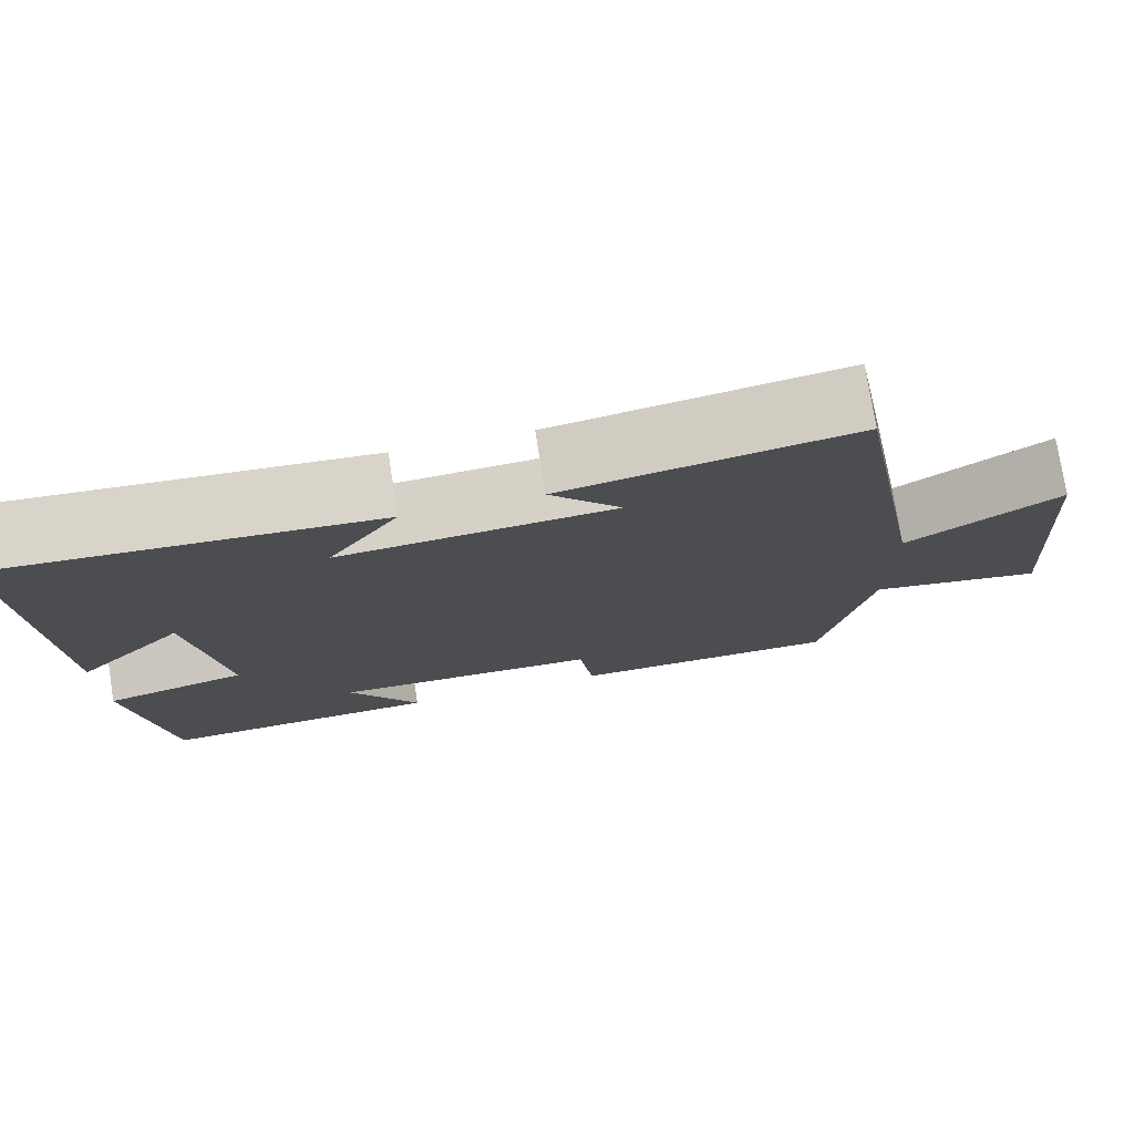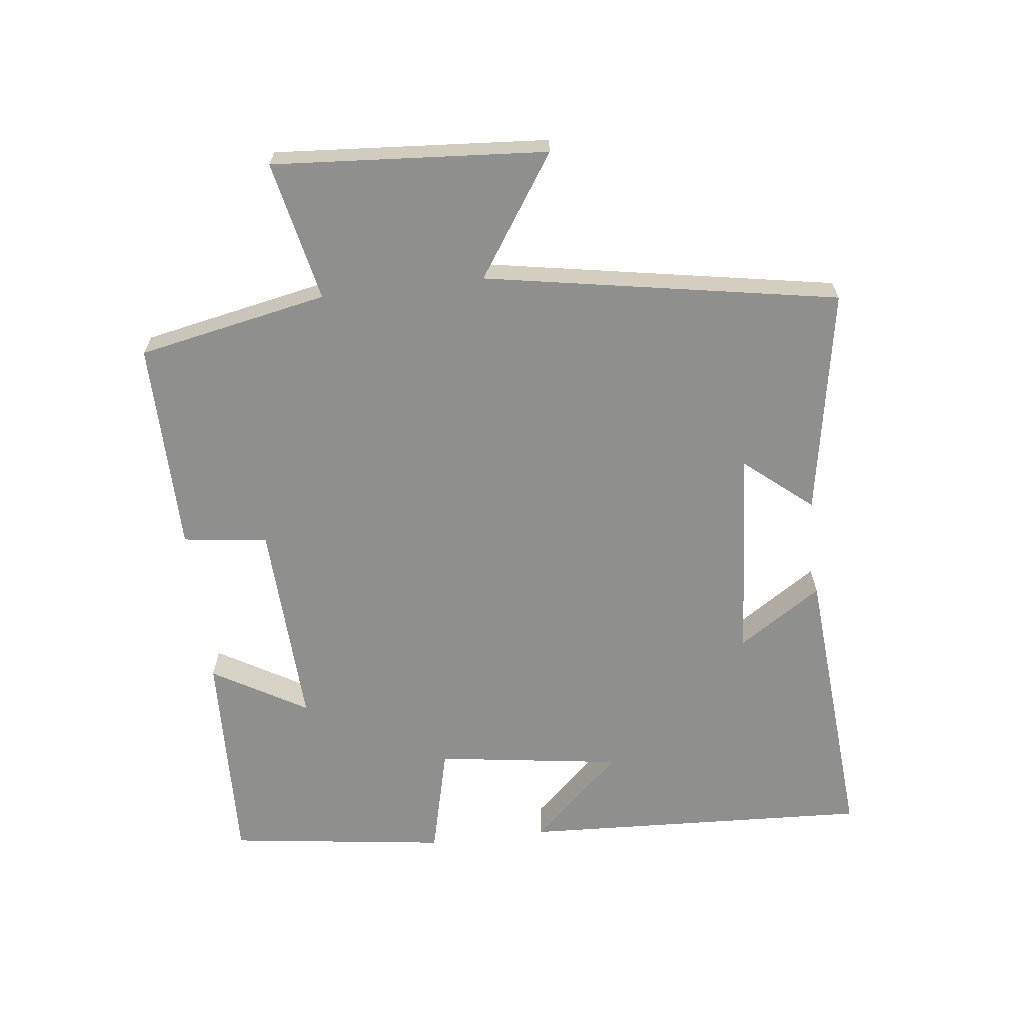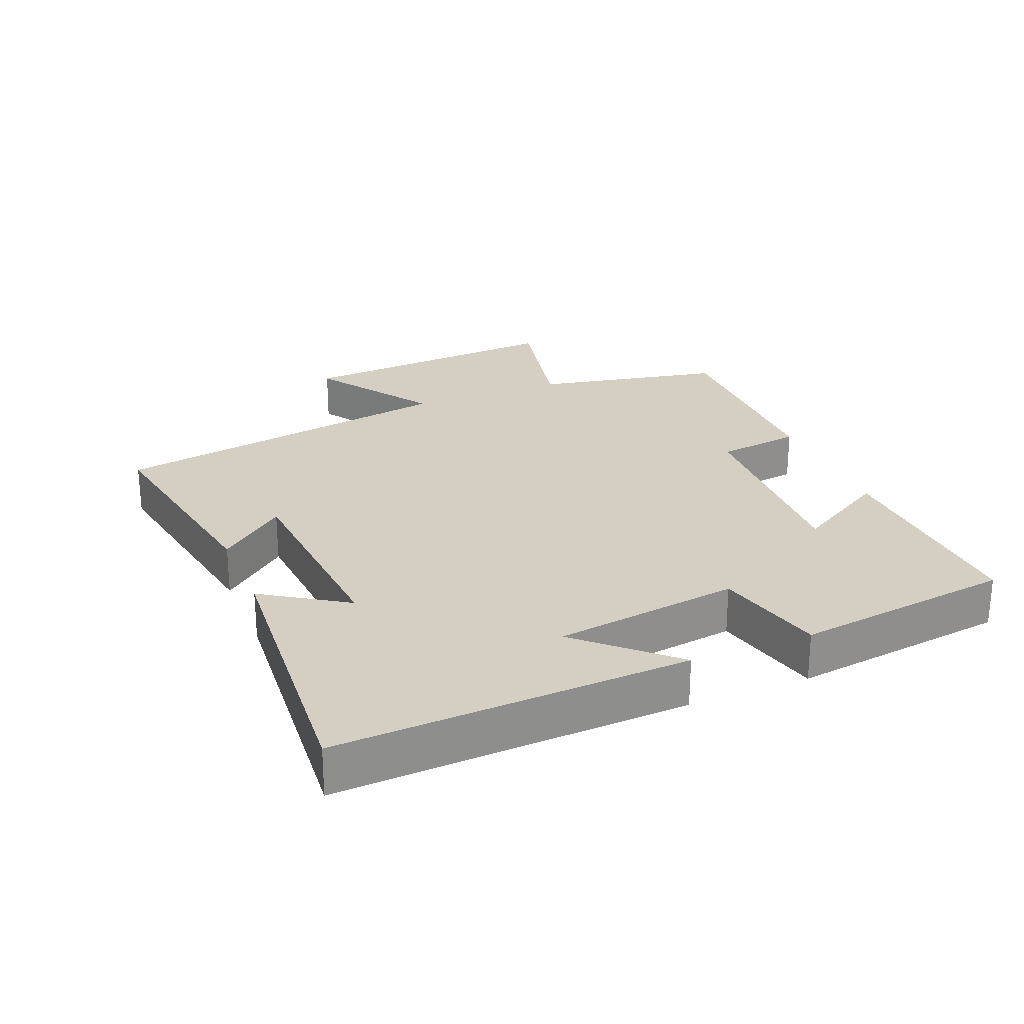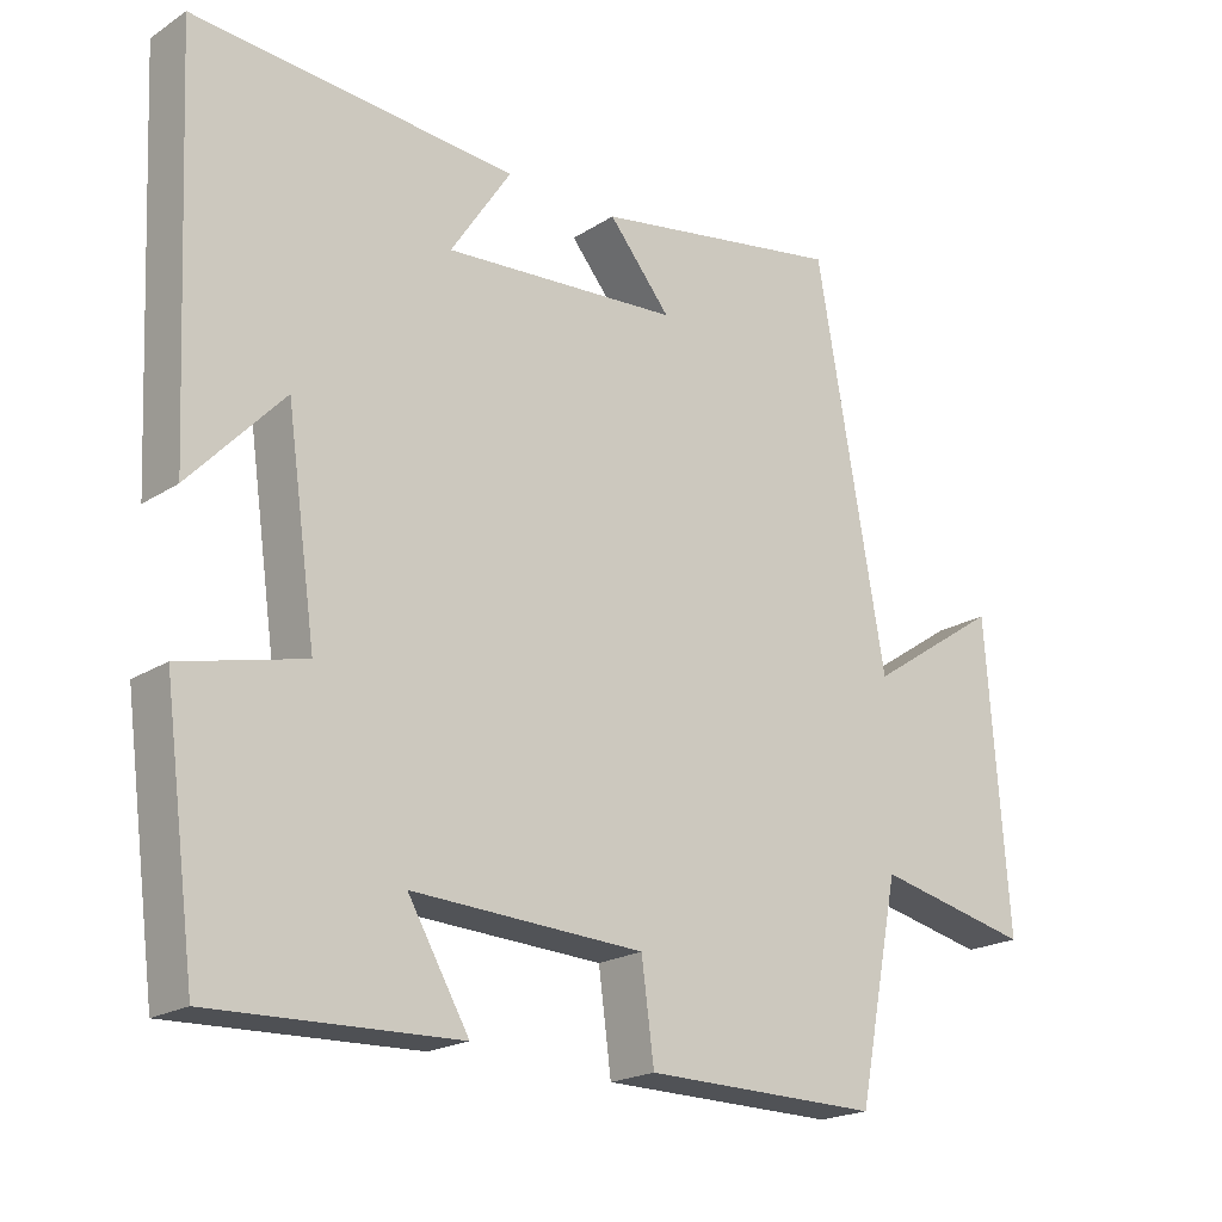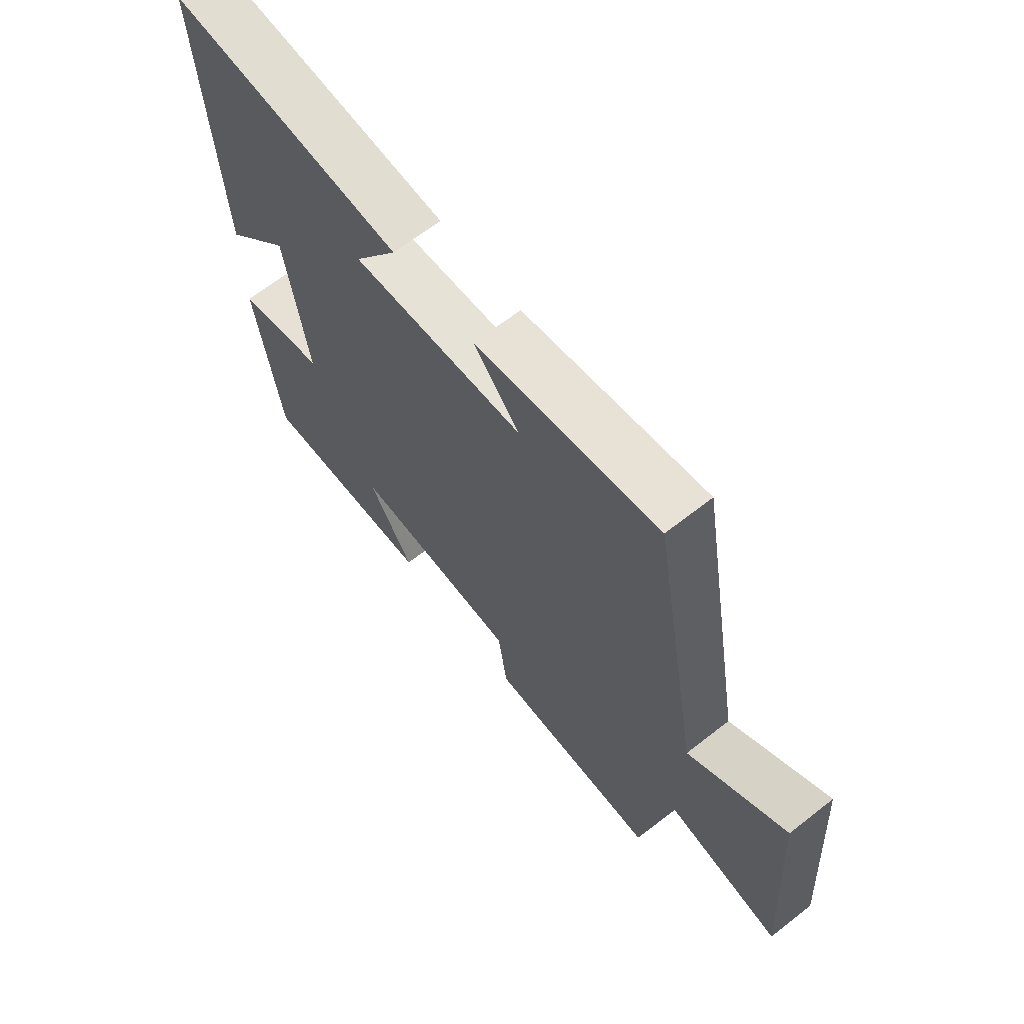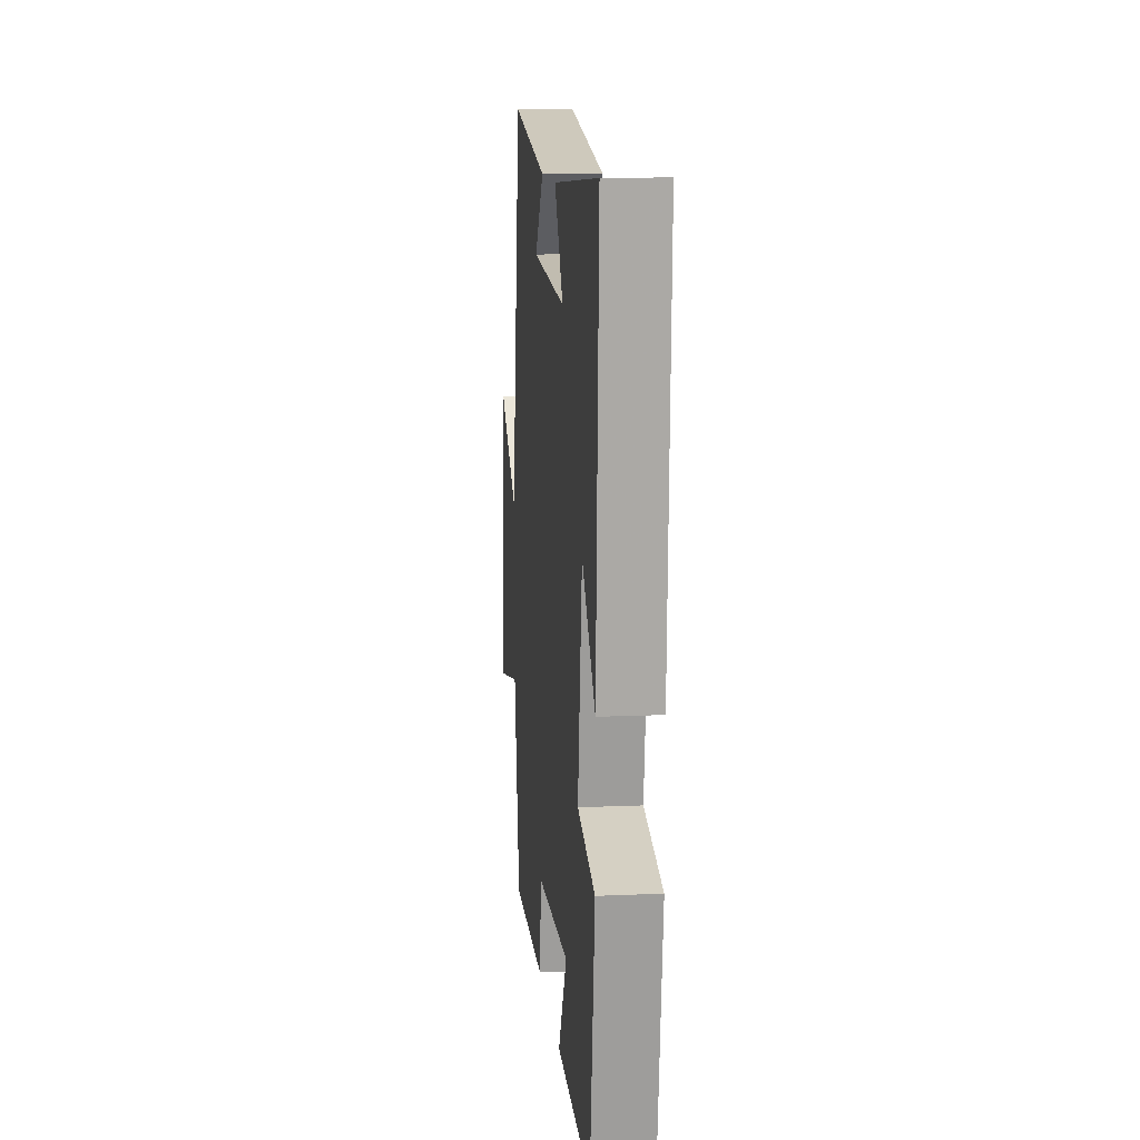
<metadata>
{"format":"obj","ext":"obj","renderer":"f3d","projection":"perspective","resolution":1024,"background":"white","views":[{"elev":76.3,"azim":171.1,"up":"+Z"},{"elev":-65.1,"azim":-83.2,"up":"+Y"},{"elev":25.4,"azim":67.8,"up":"+Y"},{"elev":-20.4,"azim":139.1,"up":"+Z"},{"elev":65.7,"azim":-128.2,"up":"+Z"},{"elev":12.2,"azim":84.2,"up":"+Z"}]}
</metadata>
<code>
v -0.443 0.07 -0.503
v -0.5 0.07 -0.217
v -0.711 0.07 -0.262
v -0.681 0.07 0.15
v -0.5 0.07 0.029
v -0.406 0.07 0.56
v -0.065 0.07 0.5
v -0.149 0.07 0.399
v 0.171 0.07 0.375
v 0.089 0.07 0.5
v 0.525 0.07 0.533
v 0.5 0.07 0.004
v 0.374 0.07 0.139
v 0.334 0.07 -0.141
v 0.5 0.07 -0.182
v 0.456 0.07 -0.512
v 0.125 0.07 -0.5
v 0.208 0.07 -0.358
v -0.106 0.07 -0.372
v -0.123 0.07 -0.5
v -0.443 0 -0.503
v -0.5 0 -0.217
v -0.711 0 -0.262
v -0.681 0 0.15
v -0.5 0 0.029
v -0.406 0 0.56
v -0.065 0 0.5
v -0.149 0 0.399
v 0.171 0 0.375
v 0.089 0 0.5
v 0.525 0 0.533
v 0.5 0 0.004
v 0.374 0 0.139
v 0.334 0 -0.141
v 0.5 0 -0.182
v 0.456 0 -0.512
v 0.125 0 -0.5
v 0.208 0 -0.358
v -0.106 0 -0.372
v -0.123 0 -0.5
f 19 20 1 2
f 18 19 2
f 15 16 17 18
f 14 15 18 2
f 13 14 2
f 11 12 13
f 10 11 13
f 9 10 13
f 13 2 3
f 9 13 3
f 8 9 3
f 5 6 7 8
f 5 8 3
f 3 4 5
f 22 21 40 39
f 22 39 38
f 38 37 36 35
f 22 38 35 34
f 22 34 33
f 33 32 31
f 33 31 30
f 33 30 29
f 23 22 33
f 23 33 29
f 23 29 28
f 28 27 26 25
f 23 28 25
f 25 24 23
f 1 21 22 2
f 2 22 23 3
f 3 23 24 4
f 4 24 25 5
f 5 25 26 6
f 6 26 27 7
f 7 27 28 8
f 8 28 29 9
f 9 29 30 10
f 10 30 31 11
f 11 31 32 12
f 12 32 33 13
f 13 33 34 14
f 14 34 35 15
f 15 35 36 16
f 16 36 37 17
f 17 37 38 18
f 18 38 39 19
f 19 39 40 20
f 20 40 21 1

</code>
